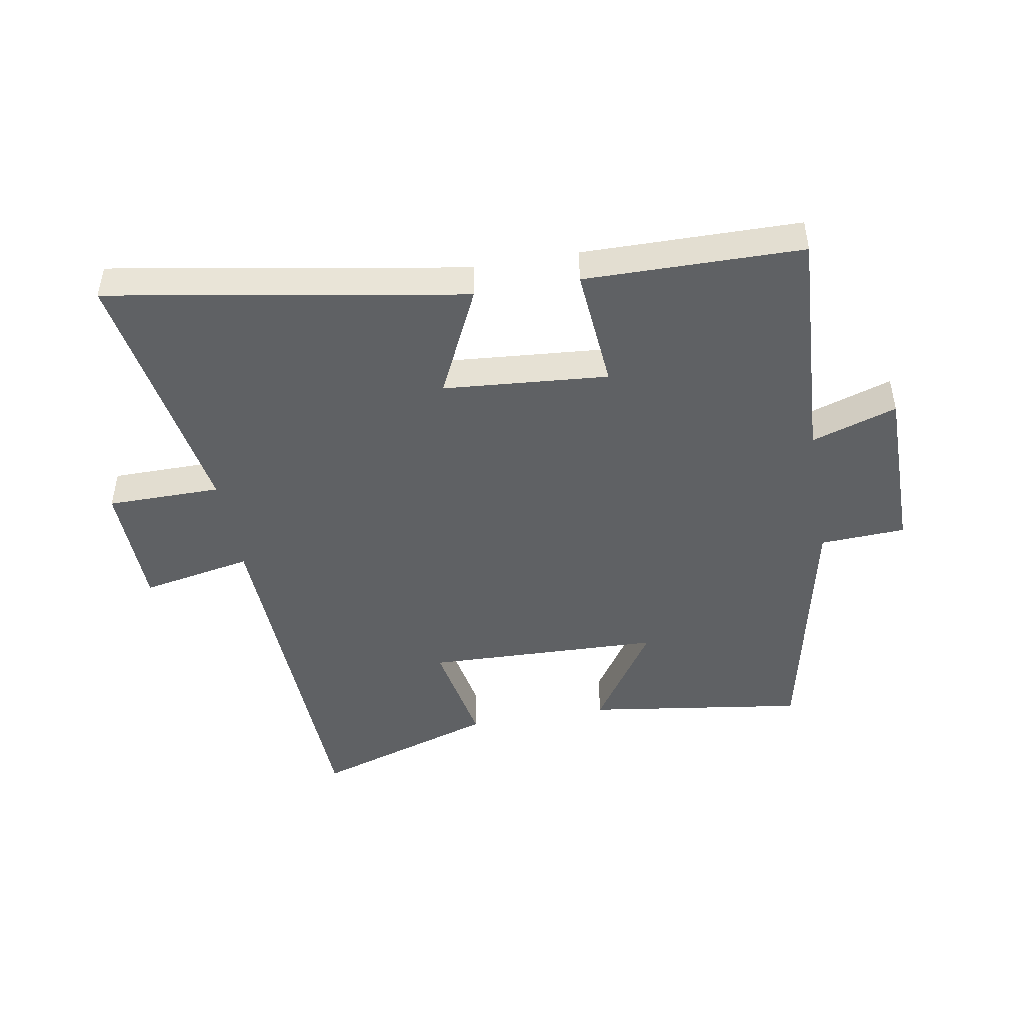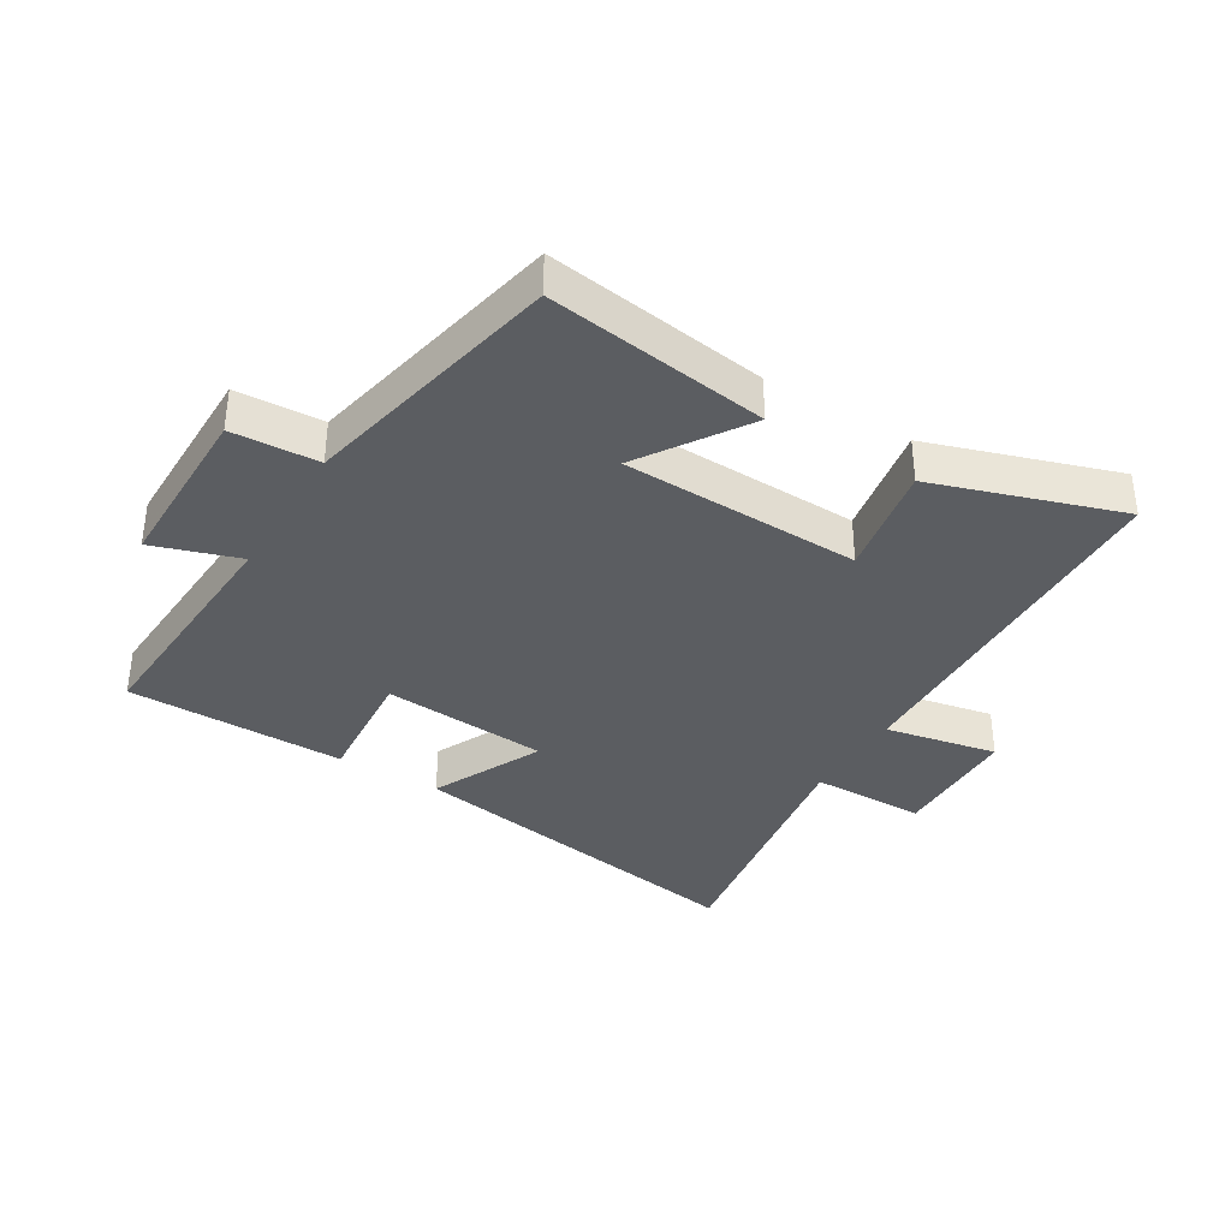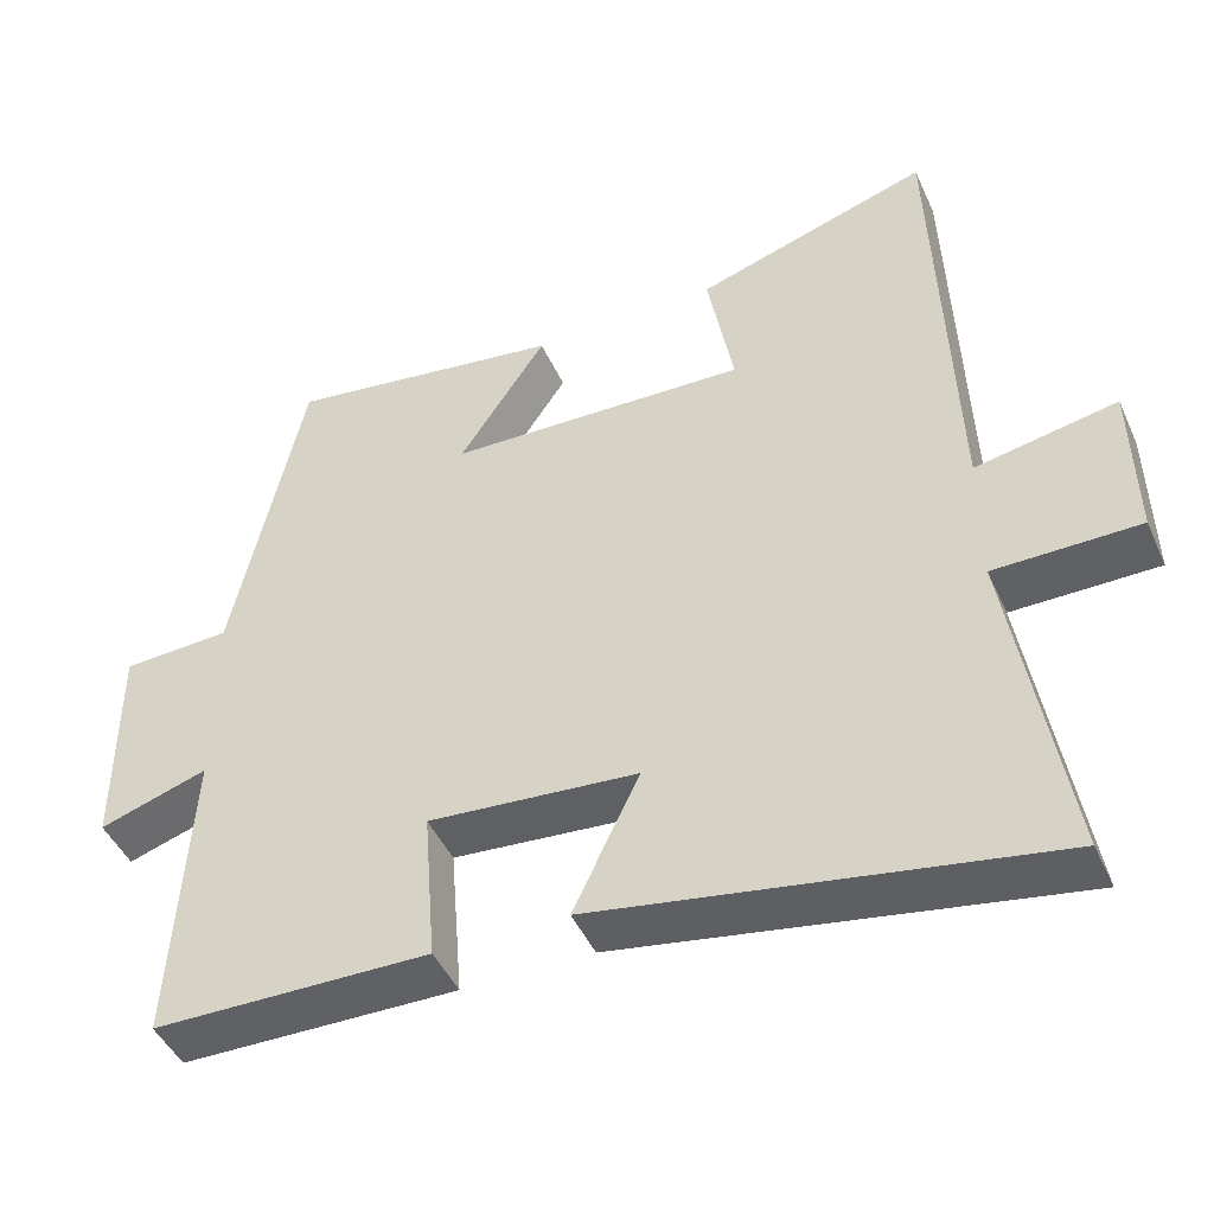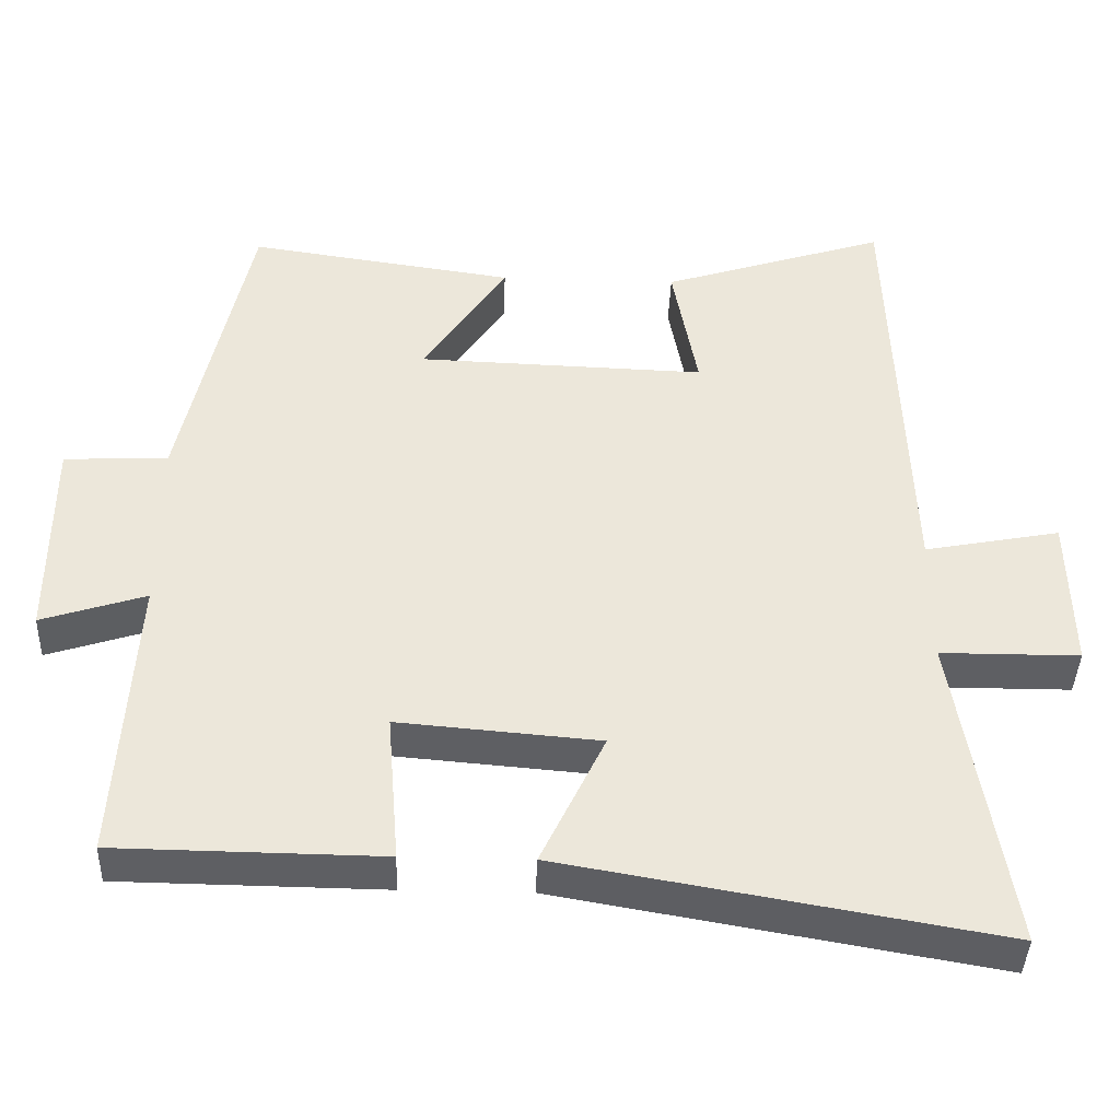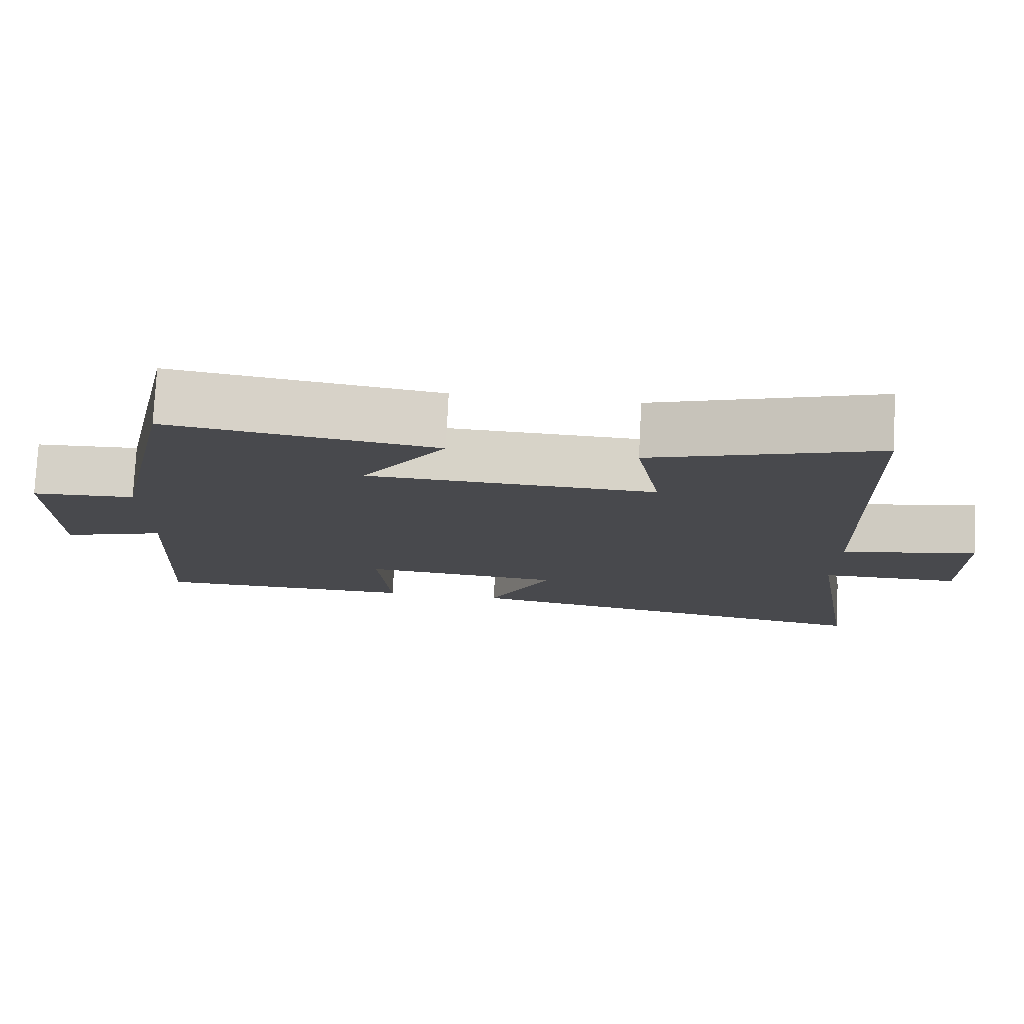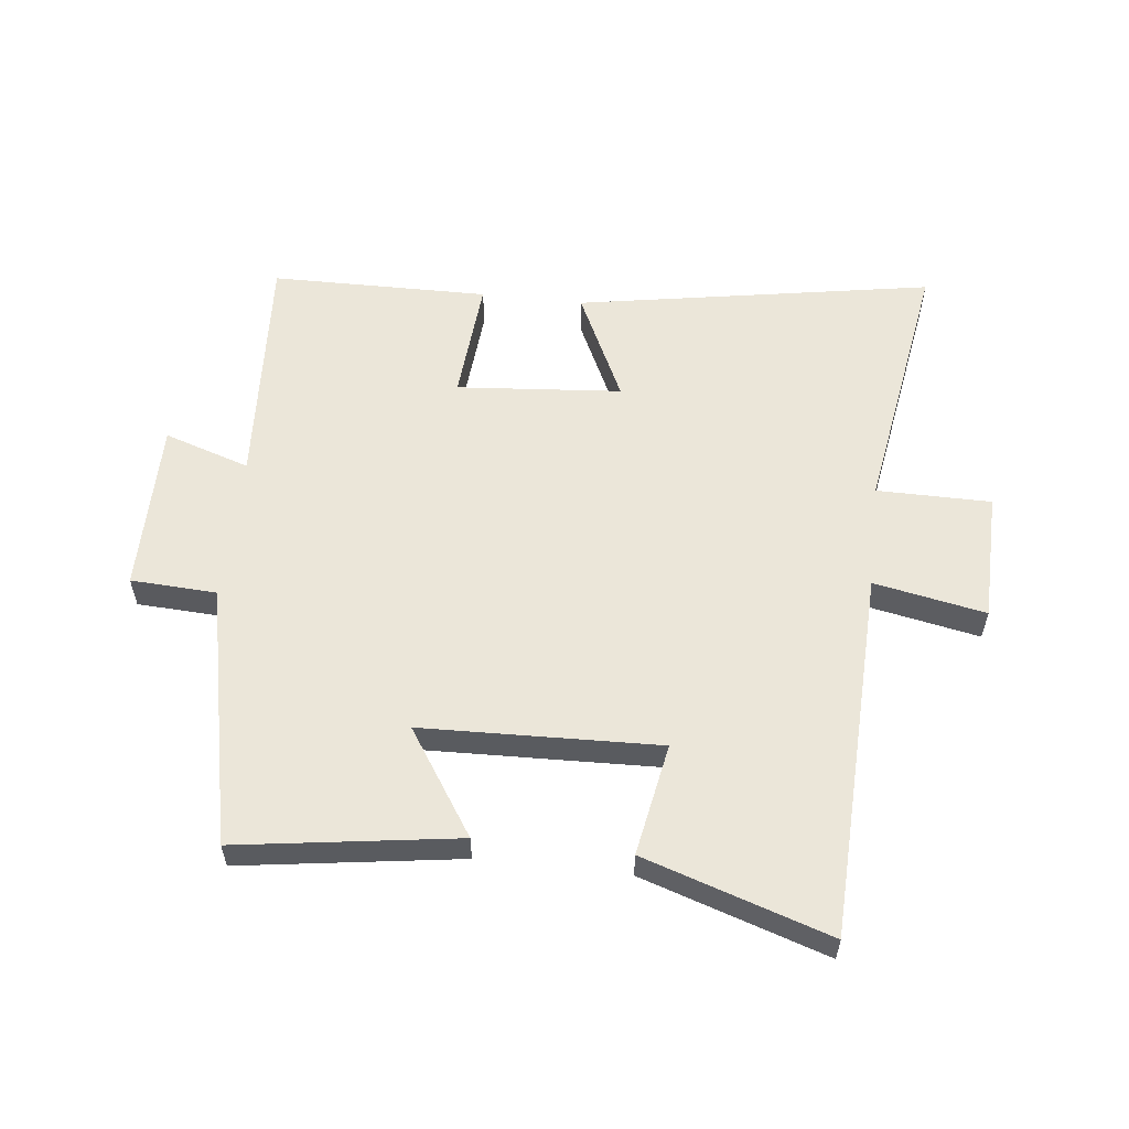
<metadata>
{"format":"obj","ext":"obj","renderer":"f3d","projection":"perspective","resolution":1024,"background":"white","views":[{"elev":-46.6,"azim":-170.0,"up":"+Y"},{"elev":-36.2,"azim":-31.1,"up":"+Y"},{"elev":-45.8,"azim":23.4,"up":"+Z"},{"elev":-41.0,"azim":-2.1,"up":"+Z"},{"elev":77.5,"azim":2.9,"up":"+Z"},{"elev":57.4,"azim":6.4,"up":"+Y"}]}
</metadata>
<code>
v 0.479 0.07 0.597
v 0.5 0.07 0.002
v 0.68 0.07 0.037
v 0.684 0.07 -0.171
v 0.5 0.07 -0.172
v 0.569 0.07 -0.599
v -0.005 0.07 -0.5
v 0.079 0.07 -0.323
v -0.187 0.07 -0.301
v -0.171 0.07 -0.5
v -0.522 0.07 -0.496
v -0.5 0.07 -0.108
v -0.638 0.07 -0.153
v -0.638 0.07 0.125
v -0.5 0.07 0.132
v -0.411 0.07 0.551
v -0.057 0.07 0.5
v -0.168 0.07 0.331
v 0.214 0.07 0.319
v 0.181 0.07 0.5
v 0.479 0 0.597
v 0.5 0 0.002
v 0.68 0 0.037
v 0.684 0 -0.171
v 0.5 0 -0.172
v 0.569 0 -0.599
v -0.005 0 -0.5
v 0.079 0 -0.323
v -0.187 0 -0.301
v -0.171 0 -0.5
v -0.522 0 -0.496
v -0.5 0 -0.108
v -0.638 0 -0.153
v -0.638 0 0.125
v -0.5 0 0.132
v -0.411 0 0.551
v -0.057 0 0.5
v -0.168 0 0.331
v 0.214 0 0.319
v 0.181 0 0.5
f 19 20 1 2
f 18 19 2
f 15 16 17 18
f 15 18 2
f 12 13 14 15
f 12 15 2
f 9 10 11 12
f 8 9 12 2
f 5 6 7 8
f 5 8 2 3
f 3 4 5
f 22 21 40 39
f 22 39 38
f 38 37 36 35
f 22 38 35
f 35 34 33 32
f 22 35 32
f 32 31 30 29
f 22 32 29 28
f 28 27 26 25
f 23 22 28 25
f 25 24 23
f 1 21 22 2
f 2 22 23 3
f 3 23 24 4
f 4 24 25 5
f 5 25 26 6
f 6 26 27 7
f 7 27 28 8
f 8 28 29 9
f 9 29 30 10
f 10 30 31 11
f 11 31 32 12
f 12 32 33 13
f 13 33 34 14
f 14 34 35 15
f 15 35 36 16
f 16 36 37 17
f 17 37 38 18
f 18 38 39 19
f 19 39 40 20
f 20 40 21 1

</code>
